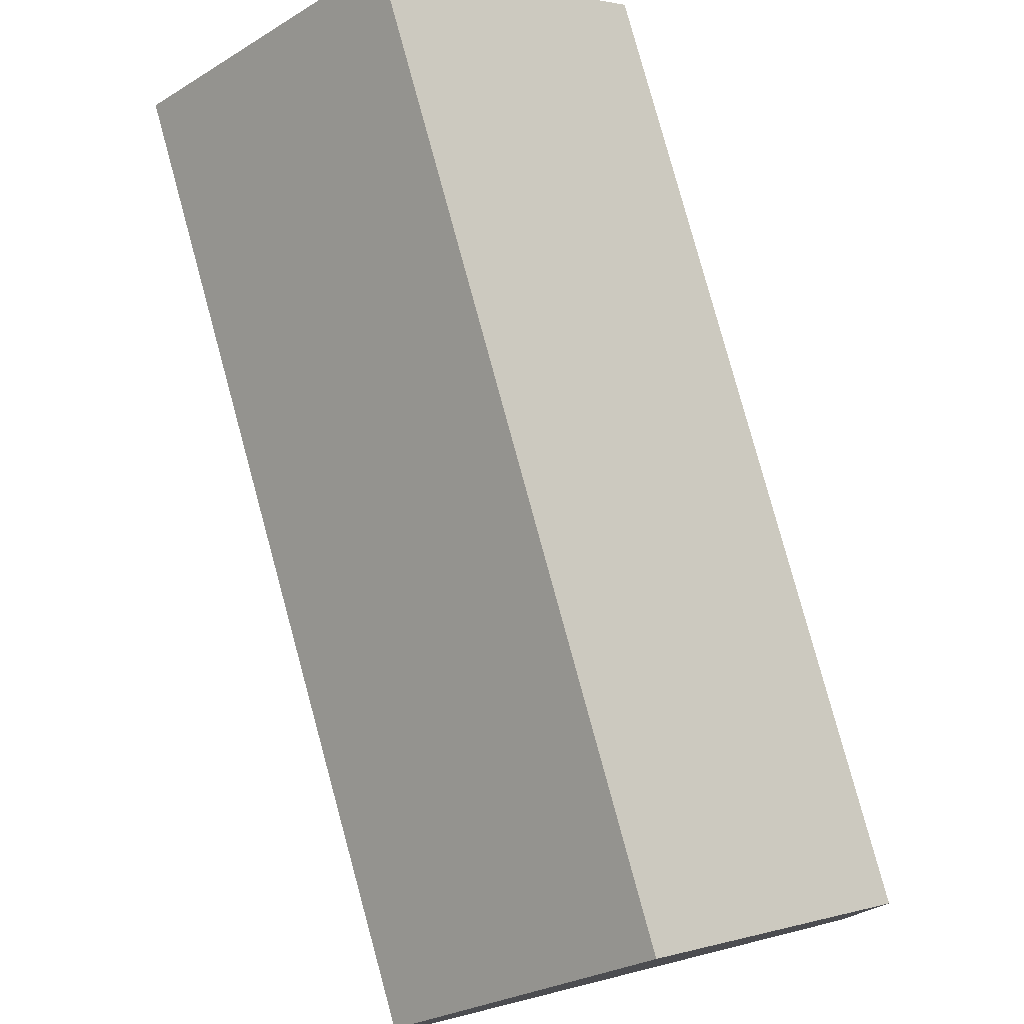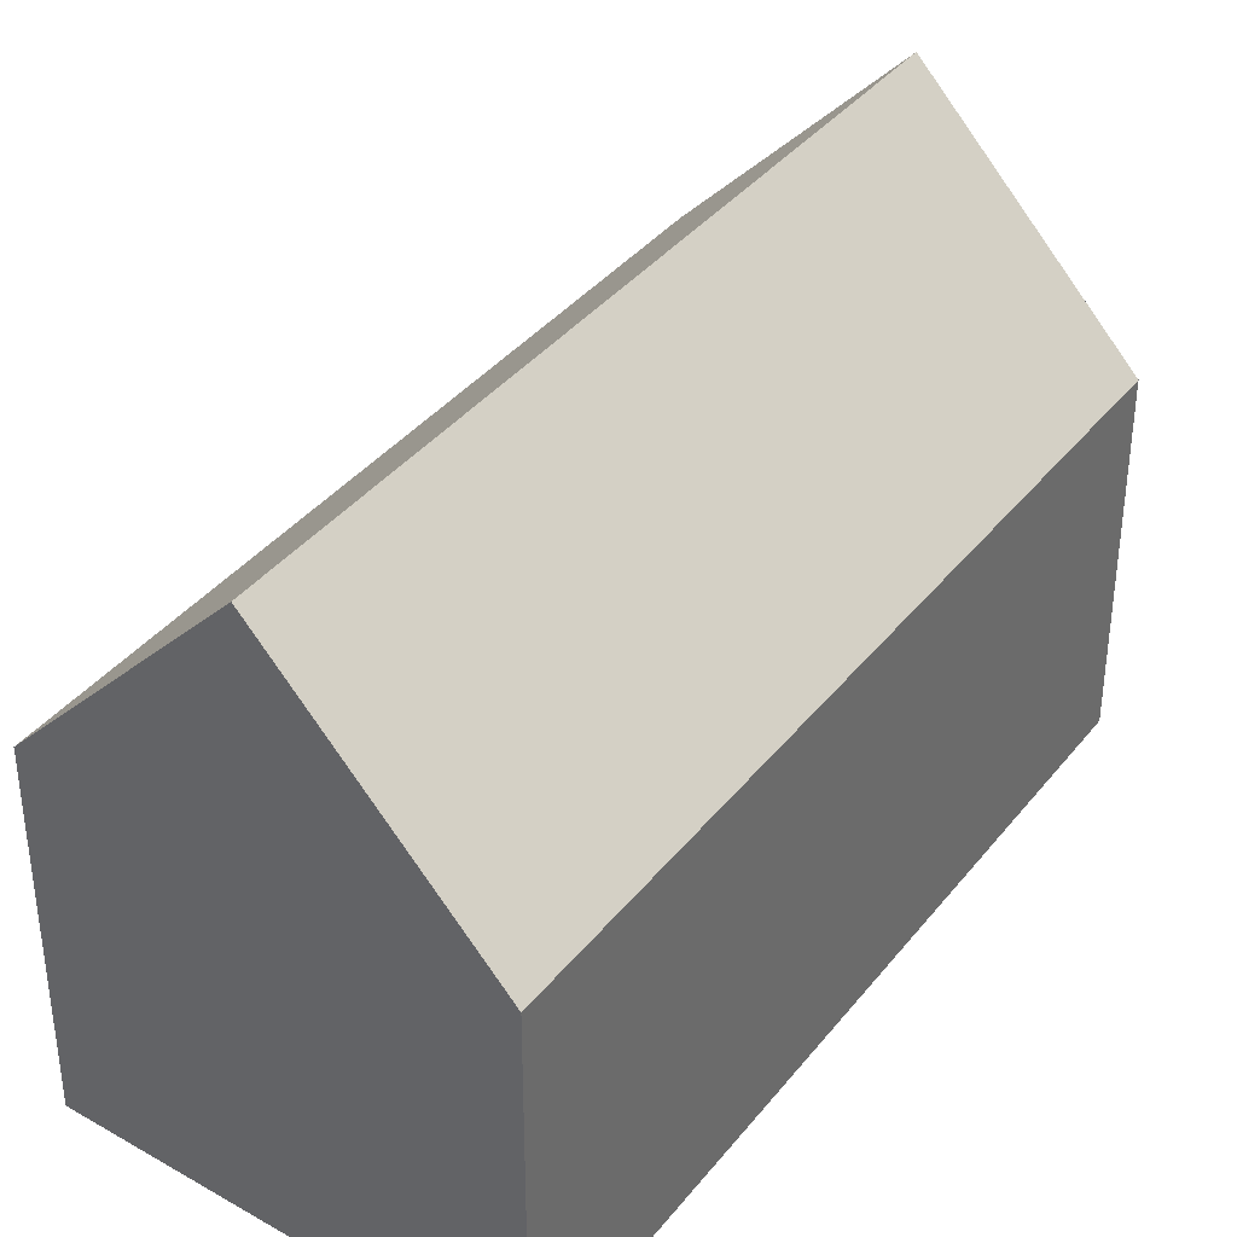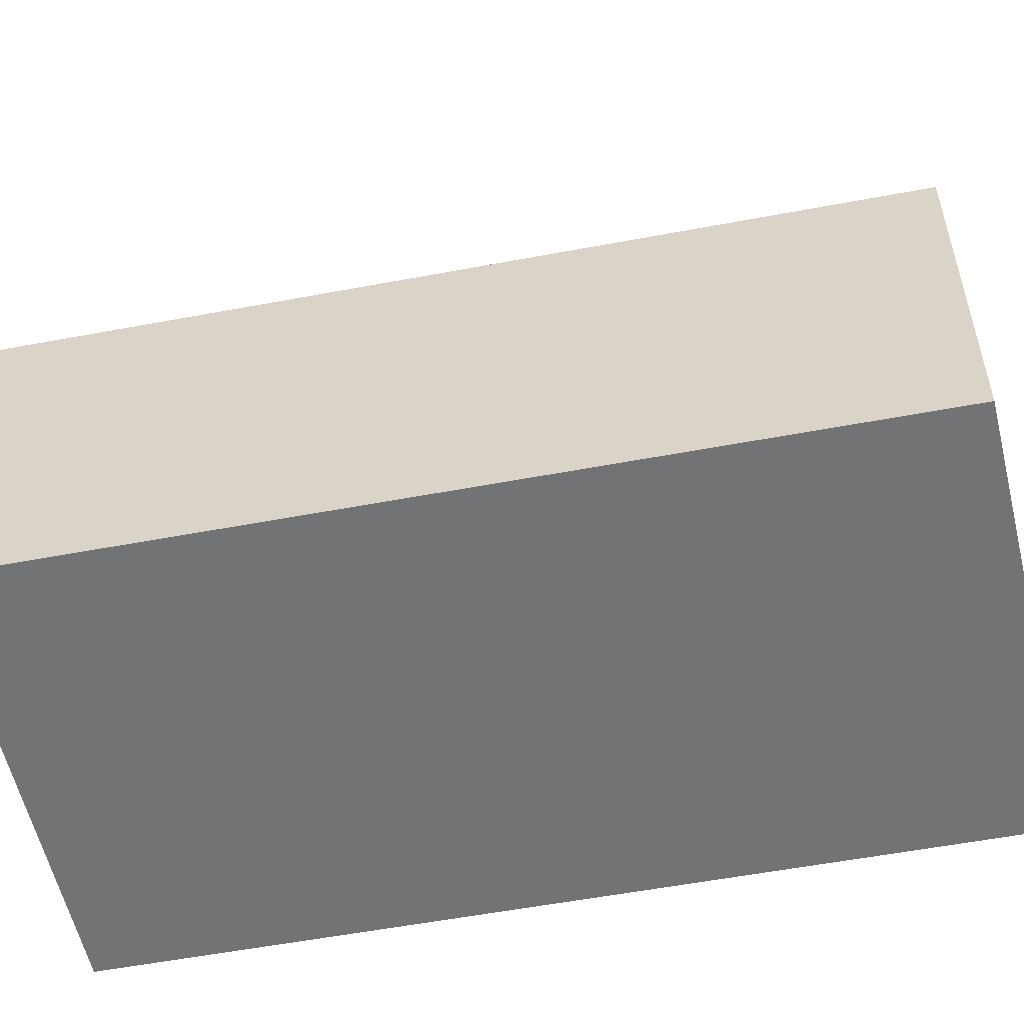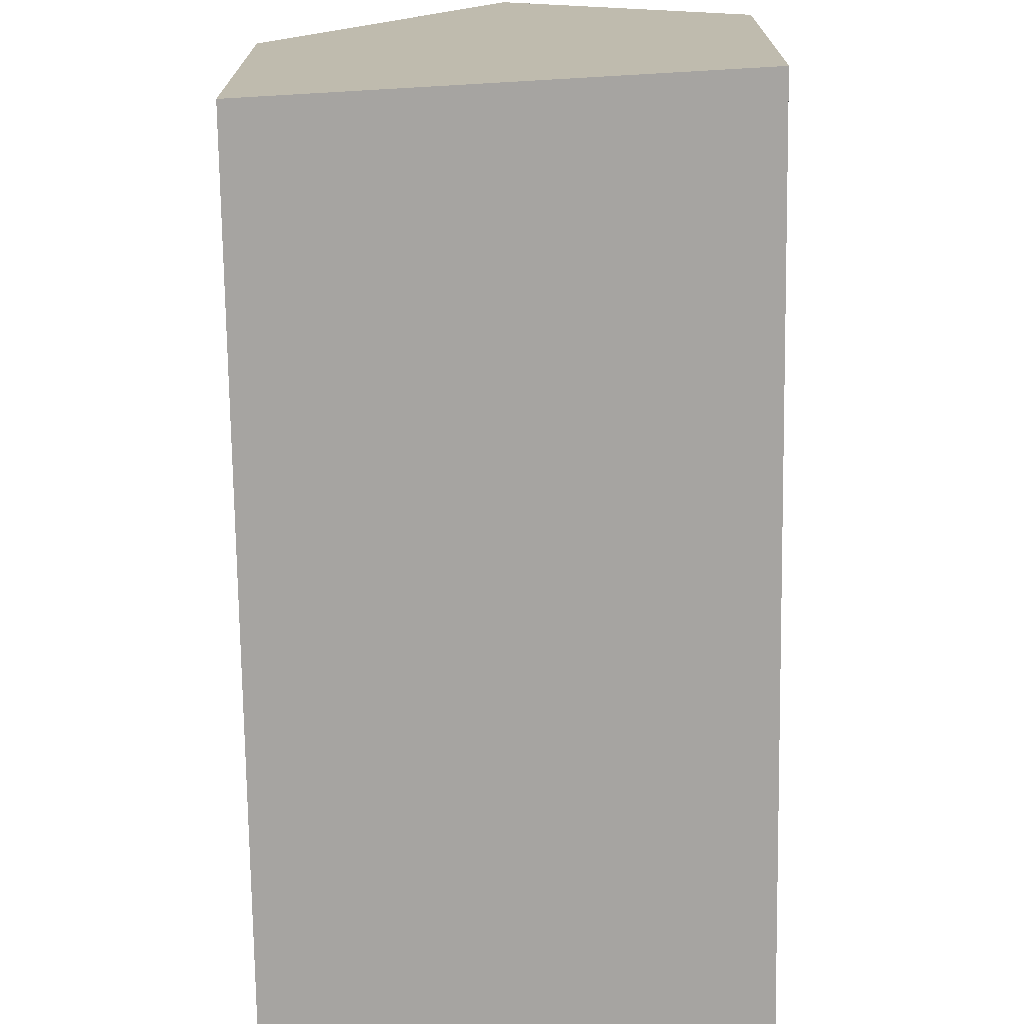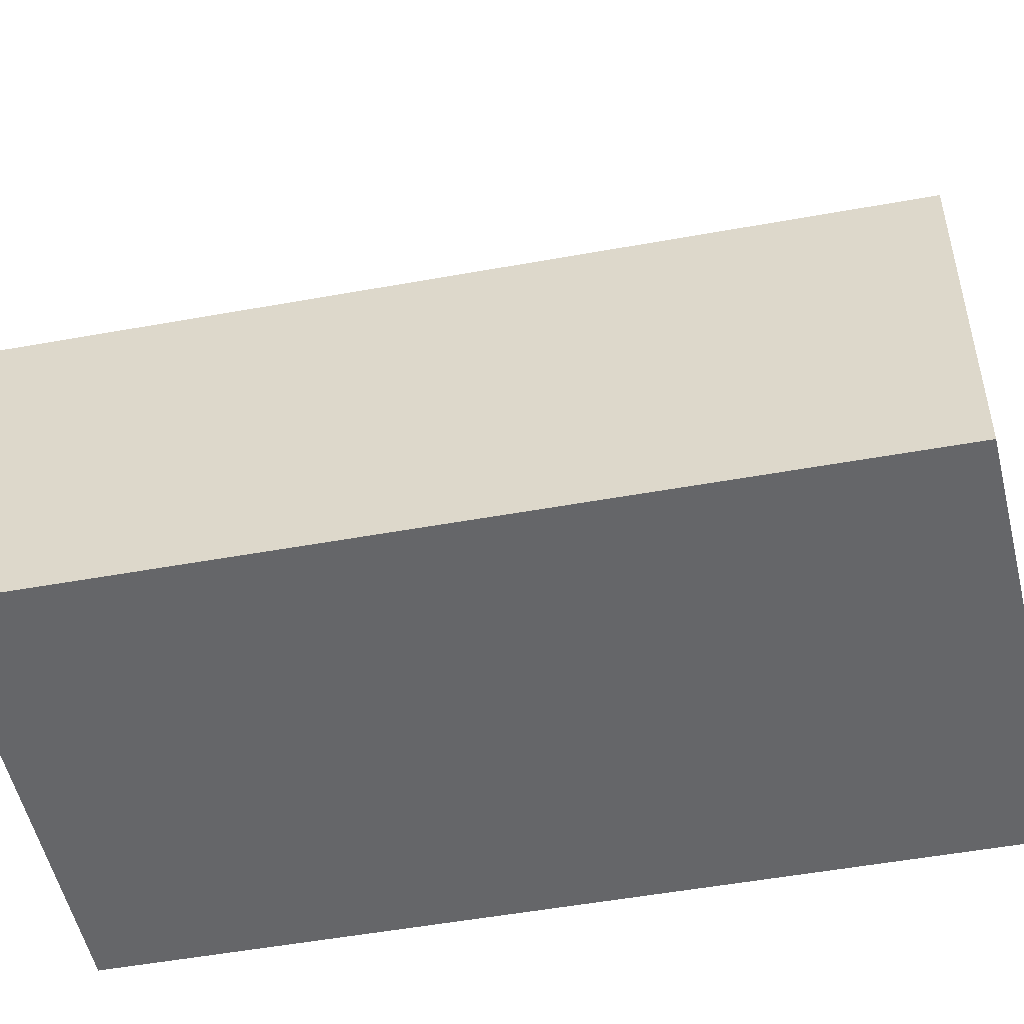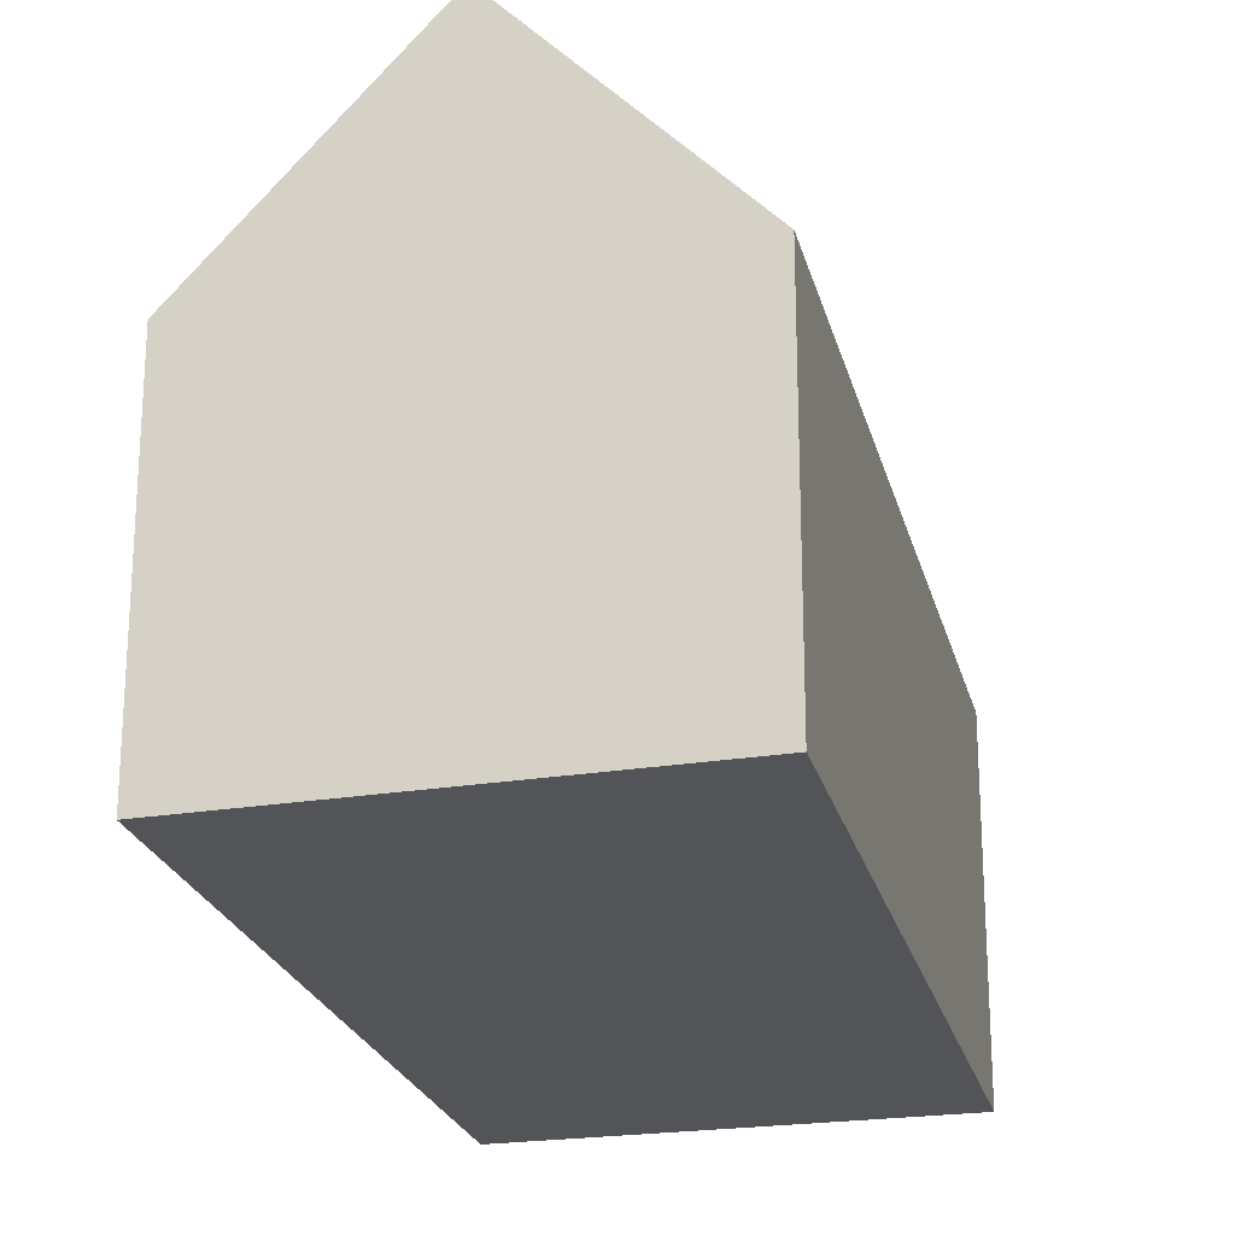
<metadata>
{"format":"obj","ext":"obj","renderer":"f3d","projection":"perspective","resolution":1024,"background":"white","views":[{"elev":79.3,"azim":-176.7,"up":"+Y"},{"elev":37.7,"azim":52.1,"up":"+Y"},{"elev":-55.8,"azim":-60.3,"up":"+Y"},{"elev":-73.5,"azim":19.3,"up":"+Y"},{"elev":-51.8,"azim":-60.4,"up":"+Y"},{"elev":-23.0,"azim":31.8,"up":"+Y"}]}
</metadata>
<code>
v  9.042 7.577 -2.821
v  10.35 12.43 16.03
v  14.9 7.577 14.72
v  4.522 12.43 -1.411
v  5.798 7.581 17.34
v  0 7.575 4.638e-16
v  5.798 -1.061e-15 17.34
v  0 0 0
v  14.9 -9.016e-16 14.72
v  10.35 -9.816e-16 16.03
v  9.042 1.727e-16 -2.821
v  4.522 8.64e-17 -1.411
g defaultobject
f 1 2 3
f 2 1 4
f 5 4 6
f 4 5 2
f 6 7 5
f 7 6 8
f 5 3 2
f 3 5 7
f 3 7 9
f 9 7 10
f 9 1 3
f 1 9 11
f 1 6 4
f 6 1 8
f 8 1 12
f 12 1 11
f 10 11 9
f 11 10 7
f 11 7 8
f 11 8 12

</code>
